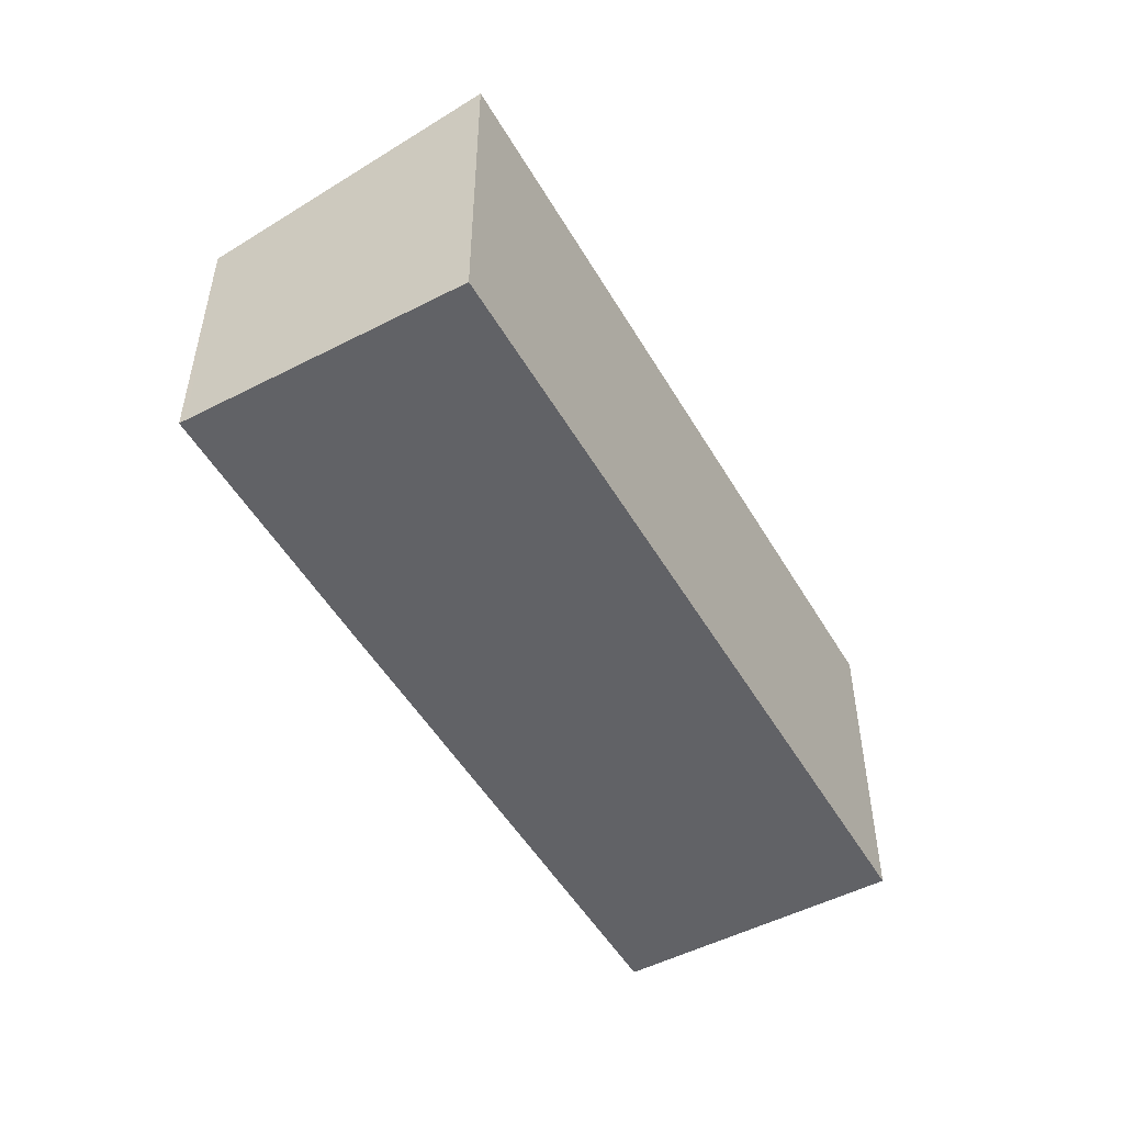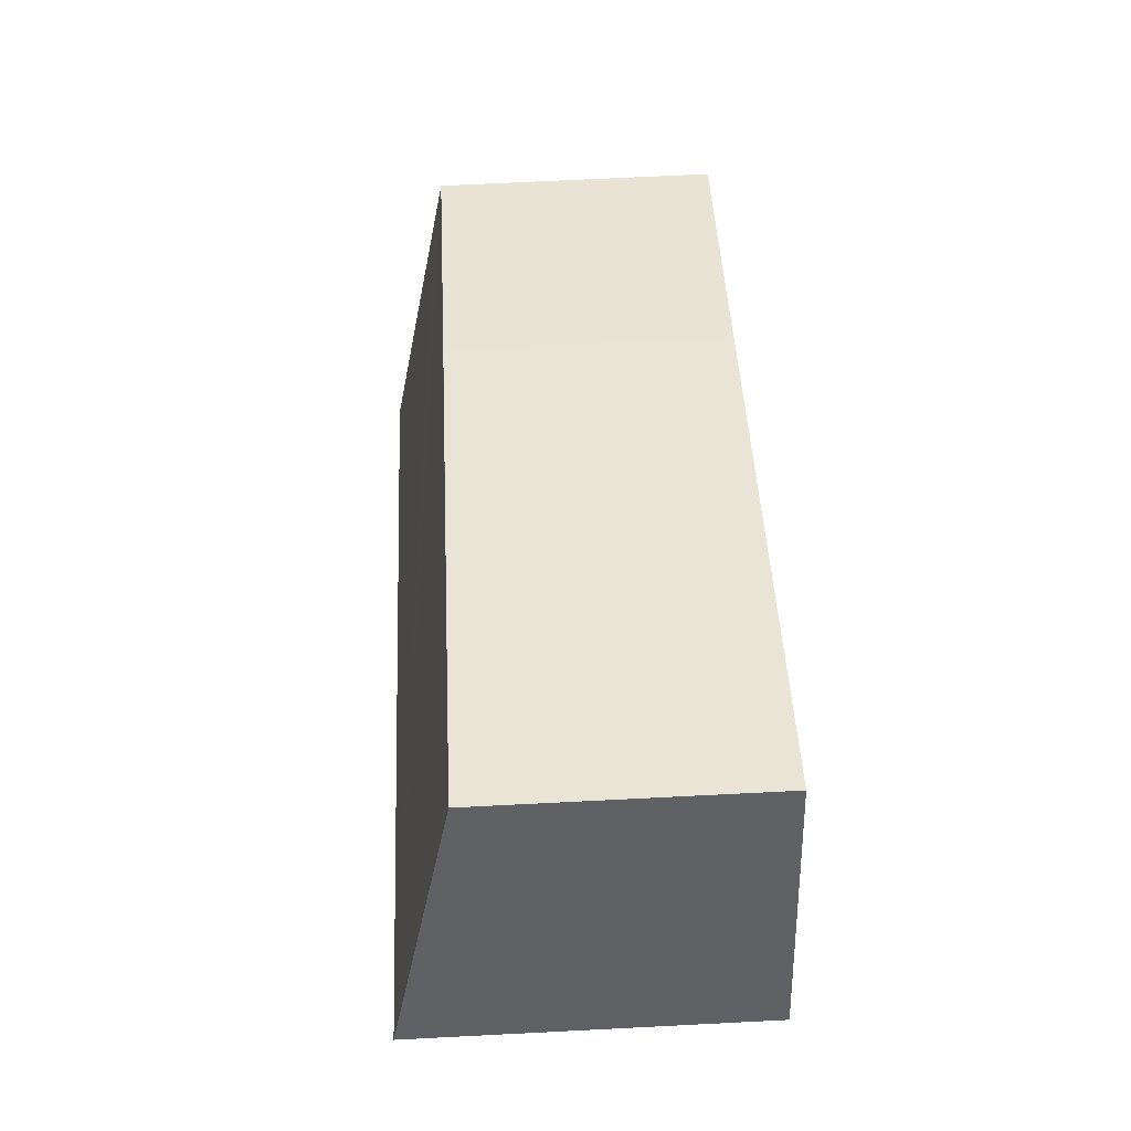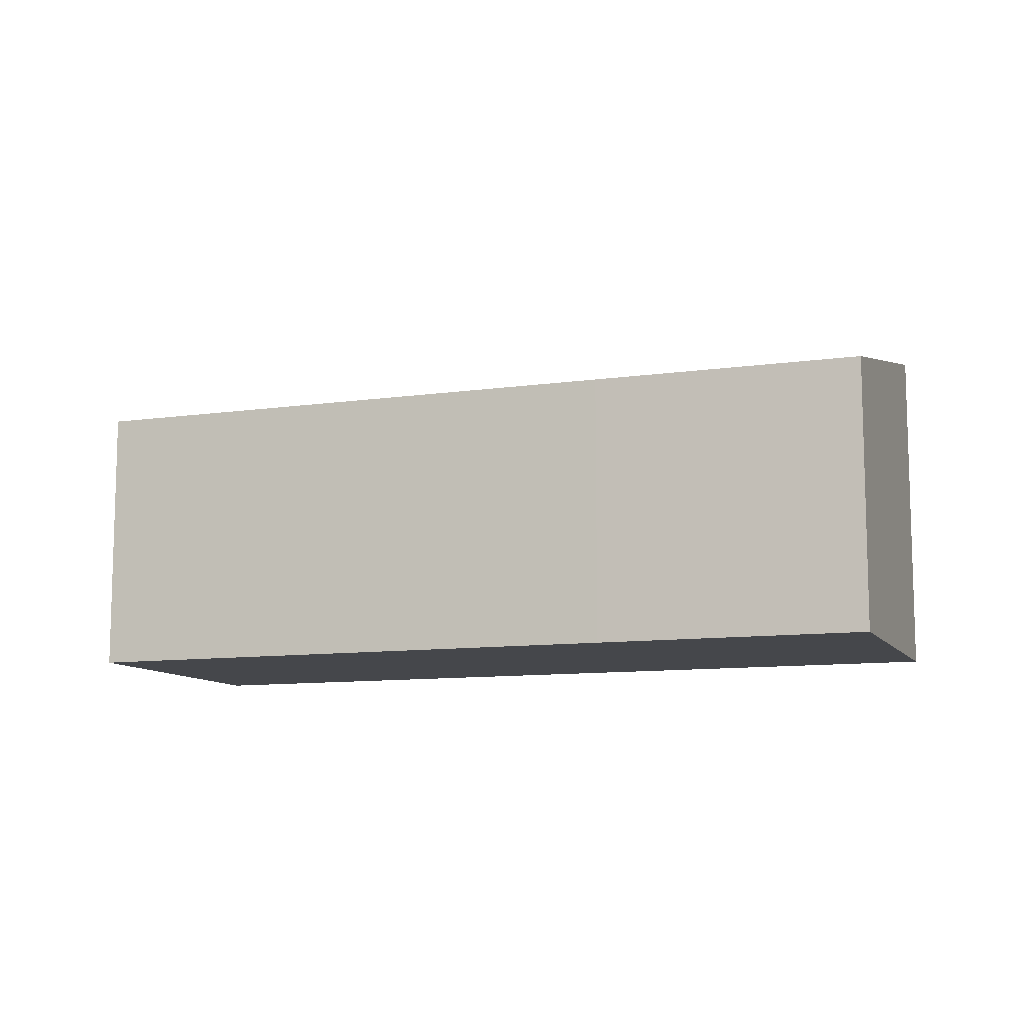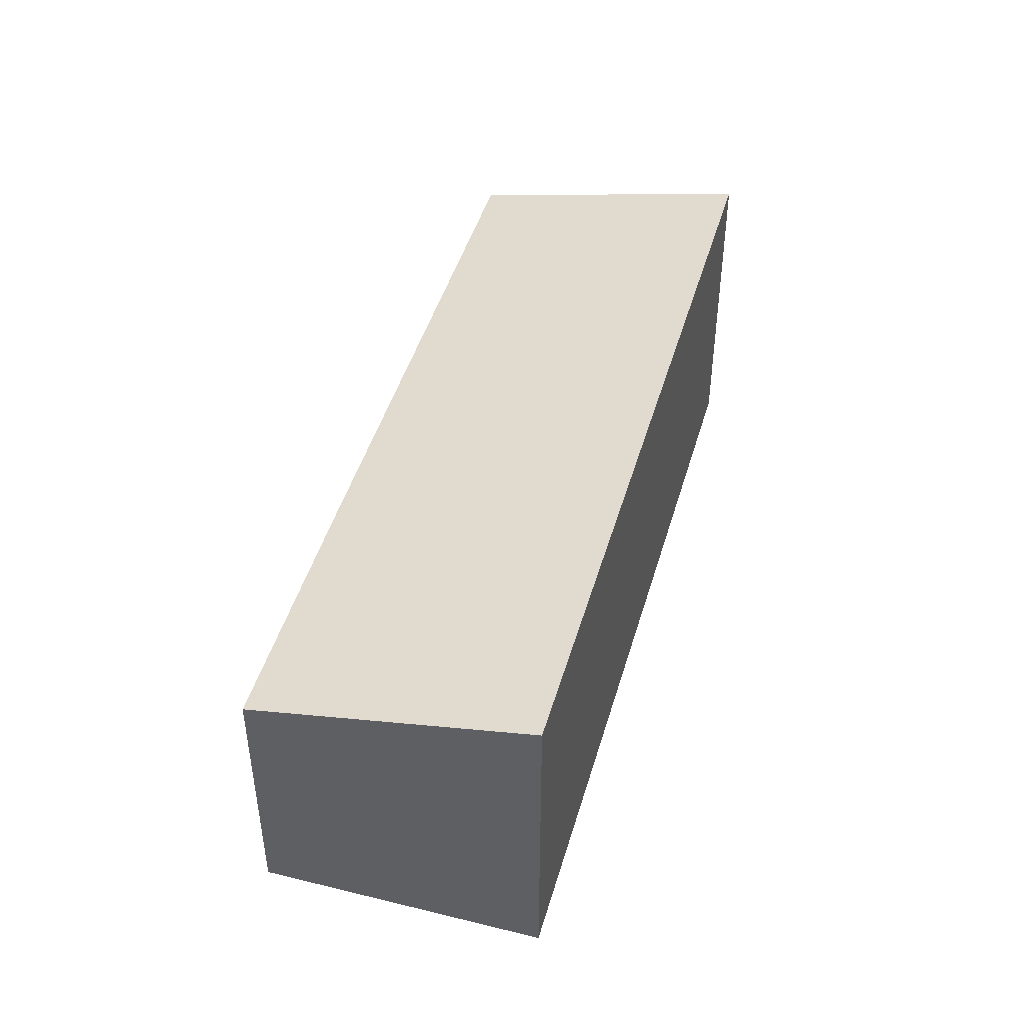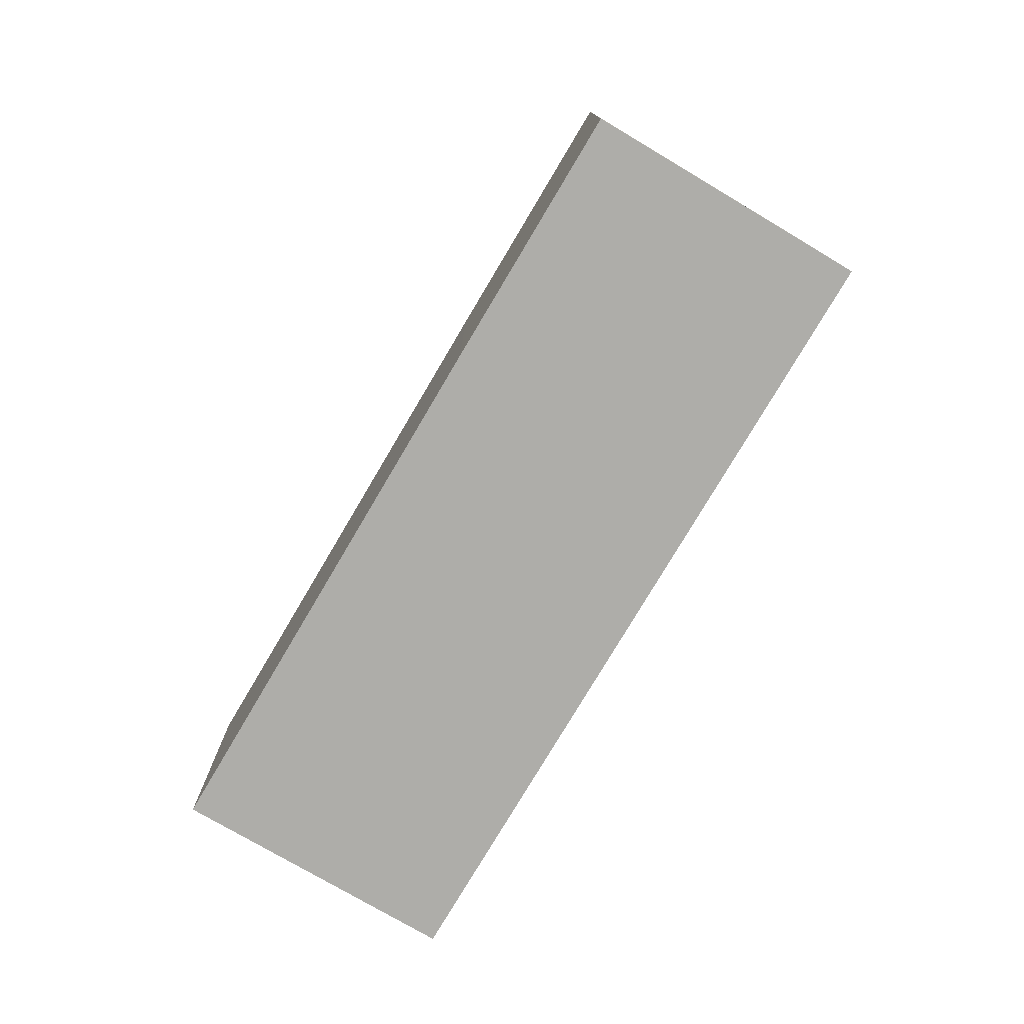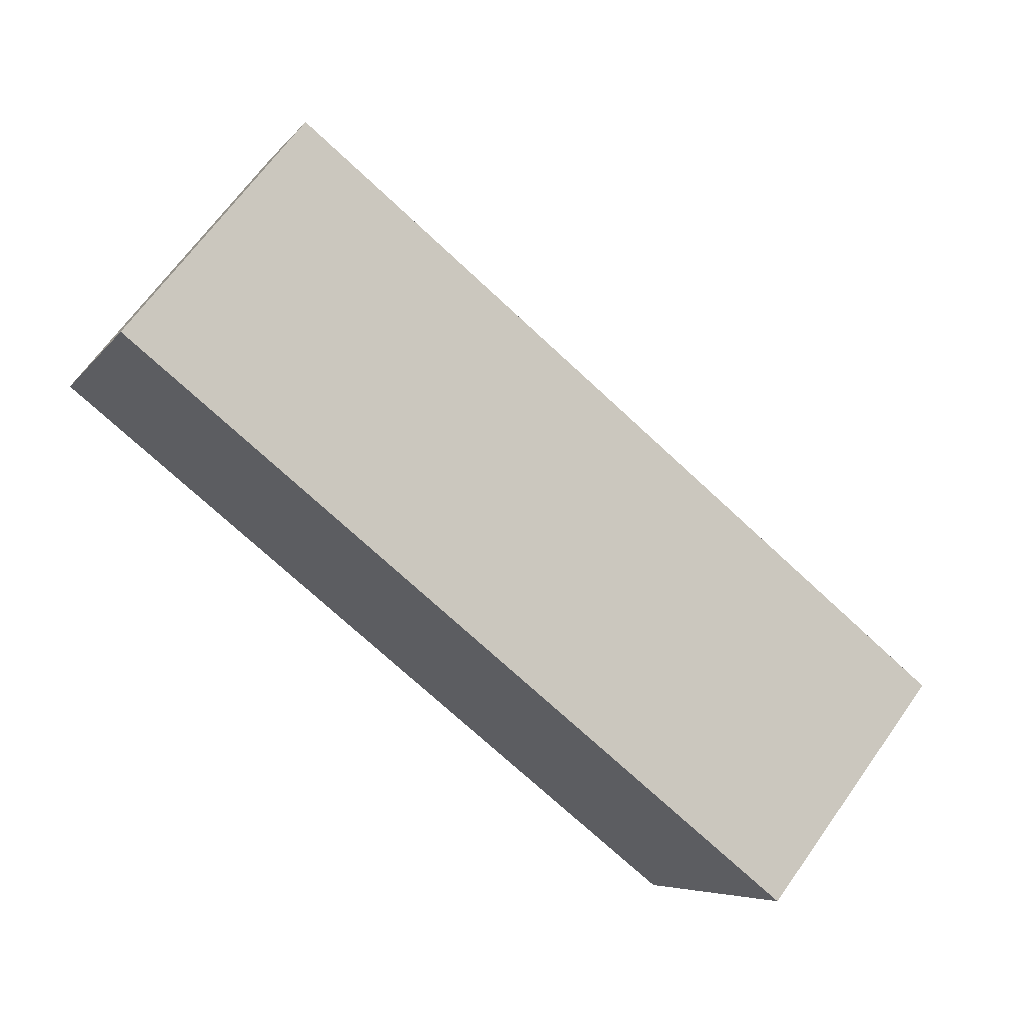
<metadata>
{"format":"obj","ext":"obj","renderer":"f3d","projection":"perspective","resolution":1024,"background":"white","views":[{"elev":-50.7,"azim":145.1,"up":"+Y"},{"elev":68.8,"azim":-92.9,"up":"+Z"},{"elev":-10.3,"azim":45.8,"up":"+Y"},{"elev":45.8,"azim":131.6,"up":"+Y"},{"elev":-77.1,"azim":85.1,"up":"+Y"},{"elev":67.6,"azim":35.6,"up":"+Z"}]}
</metadata>
<code>
v  12.9 4.057 -1.349
v  1.883 4.057 3.957
v  9.46 4.054 0.319
v  13.12 4.057 -1.46
v  13.08 4.08 -1.558
v  0 4.994 3.058e-16
v  12.9 4.169 -1.93
v  11.22 4.99 -5.39
v  11.22 3.3e-16 -5.39
v  13.08 9.54e-17 -1.558
v  13.12 8.94e-17 -1.46
v  12.9 1.182e-16 -1.93
v  0 0 0
v  1.883 -2.423e-16 3.957
v  12.9 8.26e-17 -1.349
v  9.46 -1.953e-17 0.319
g defaultobject
f 1 2 3
f 2 1 4
f 2 4 5
f 2 5 6
f 6 5 7
f 6 7 8
f 7 9 8
f 9 7 5
f 9 5 4
f 9 4 10
f 10 4 11
f 9 10 12
f 8 13 6
f 13 8 9
f 13 2 6
f 2 13 14
f 1 11 4
f 11 1 3
f 11 3 15
f 15 3 16
f 16 3 2
f 16 2 14
f 12 13 9
f 13 12 10
f 13 10 11
f 13 11 15
f 13 15 16
f 13 16 14

</code>
